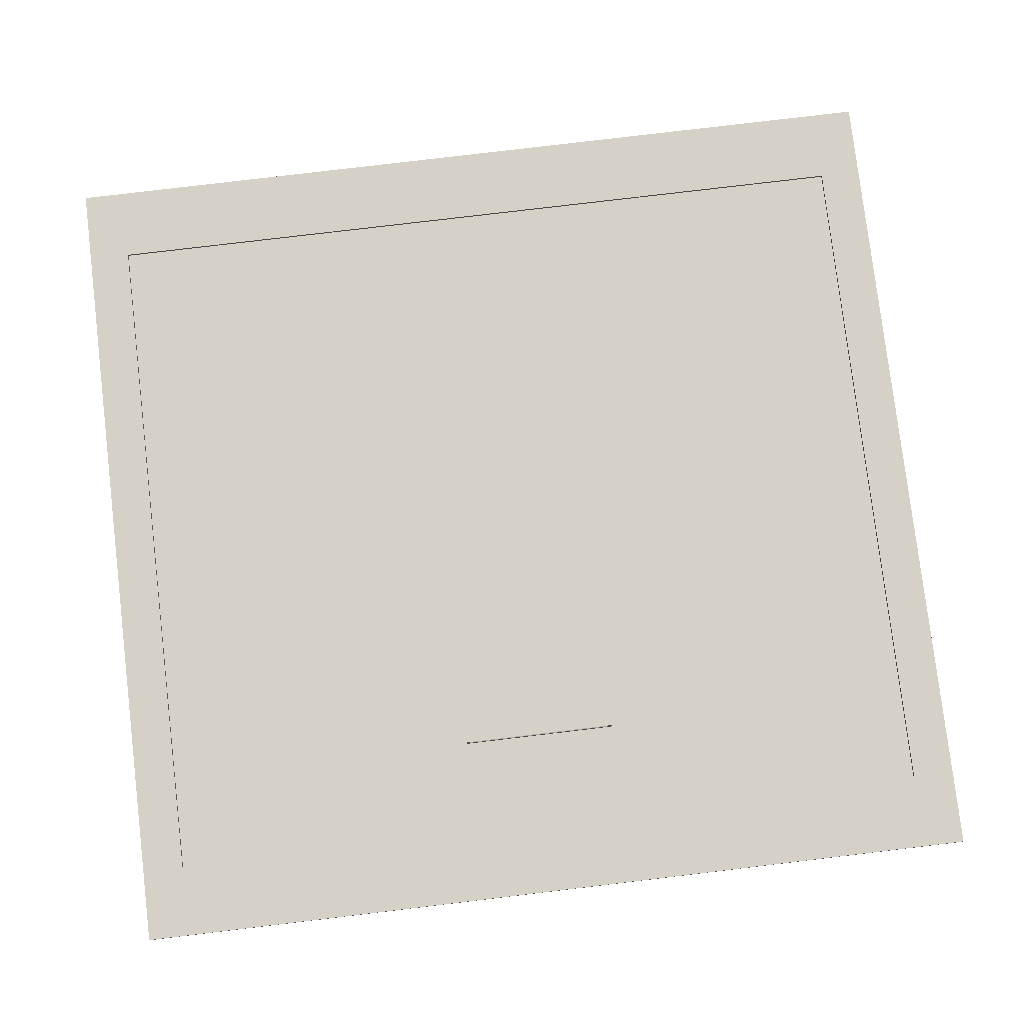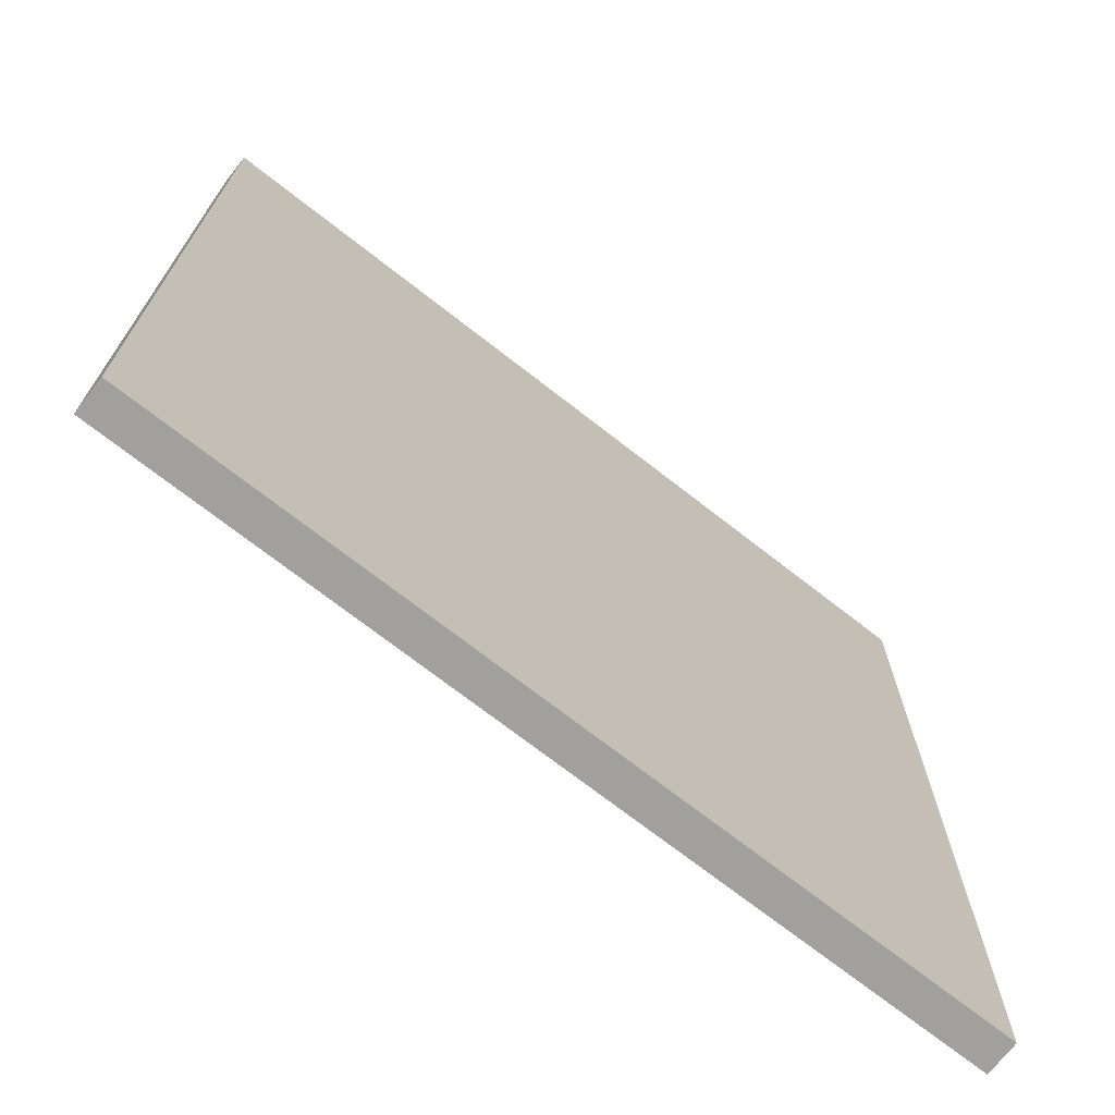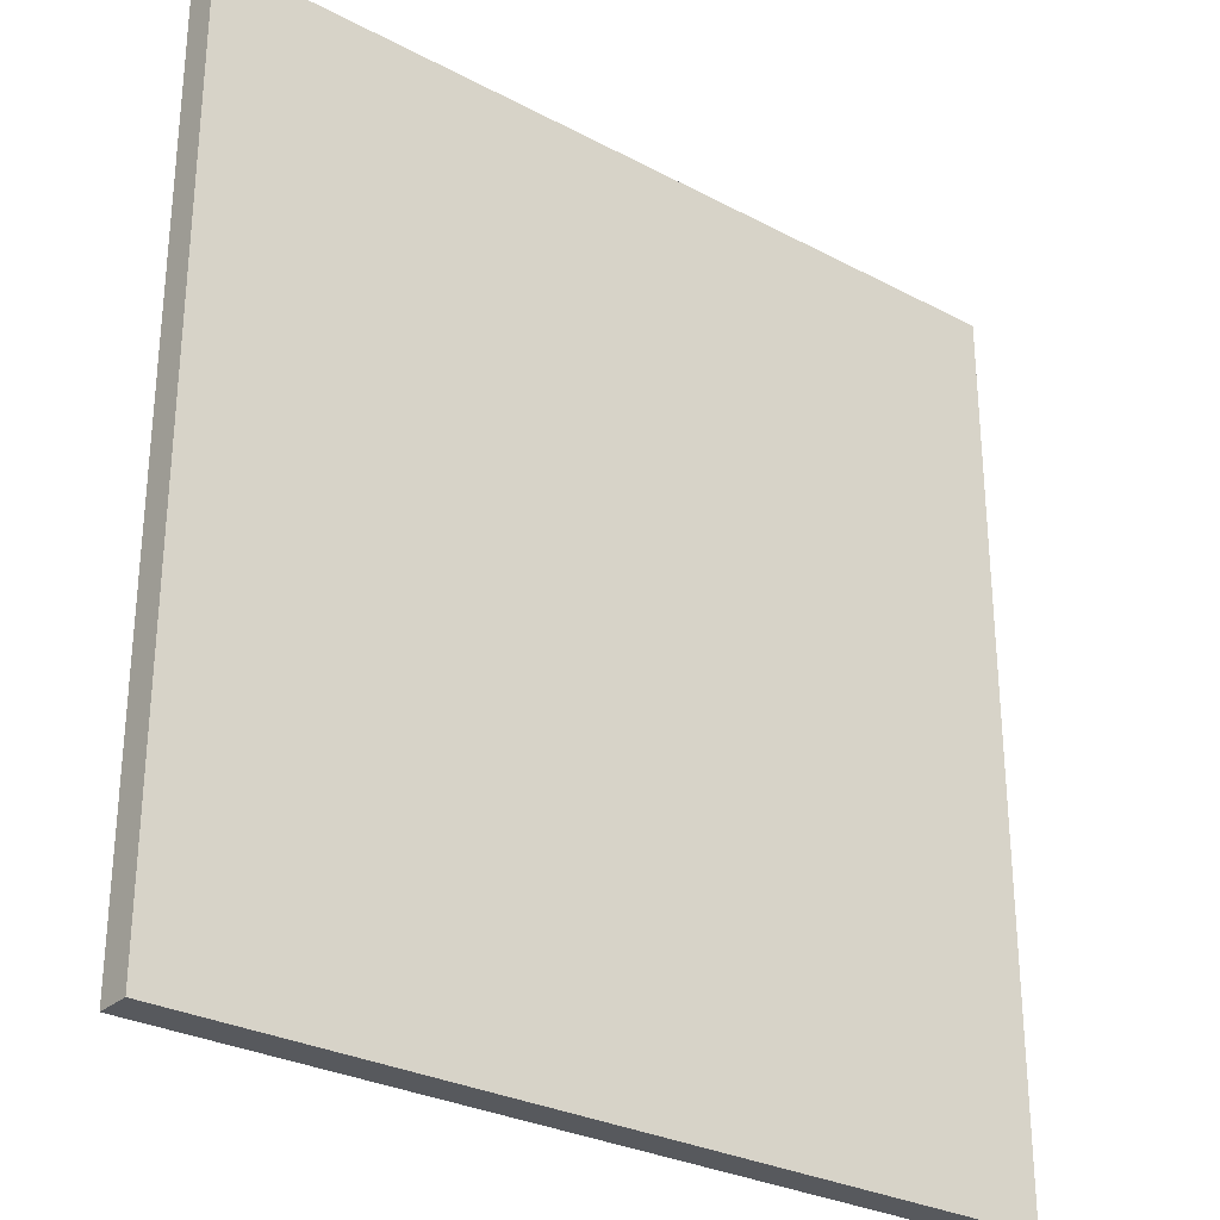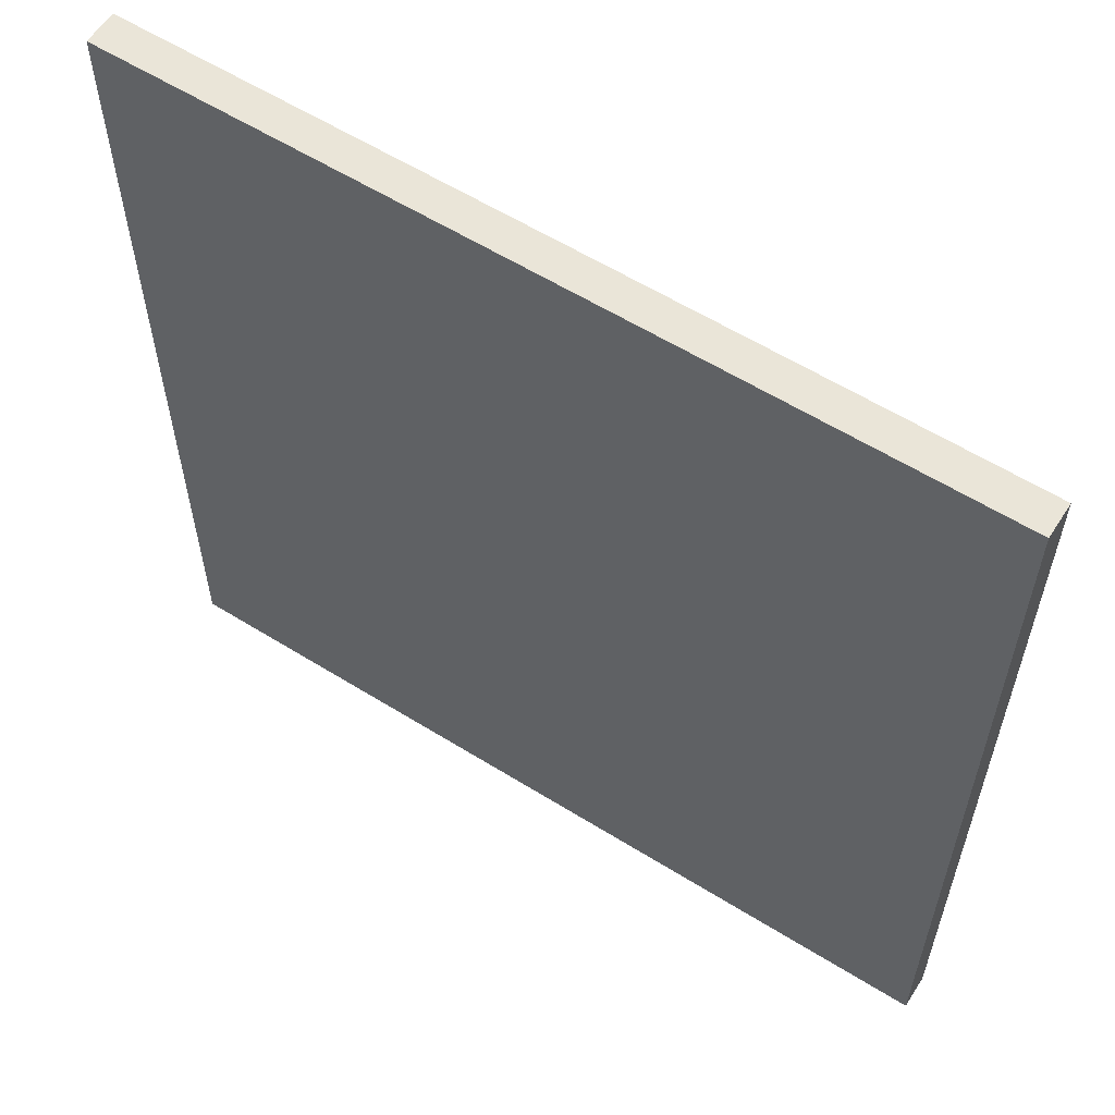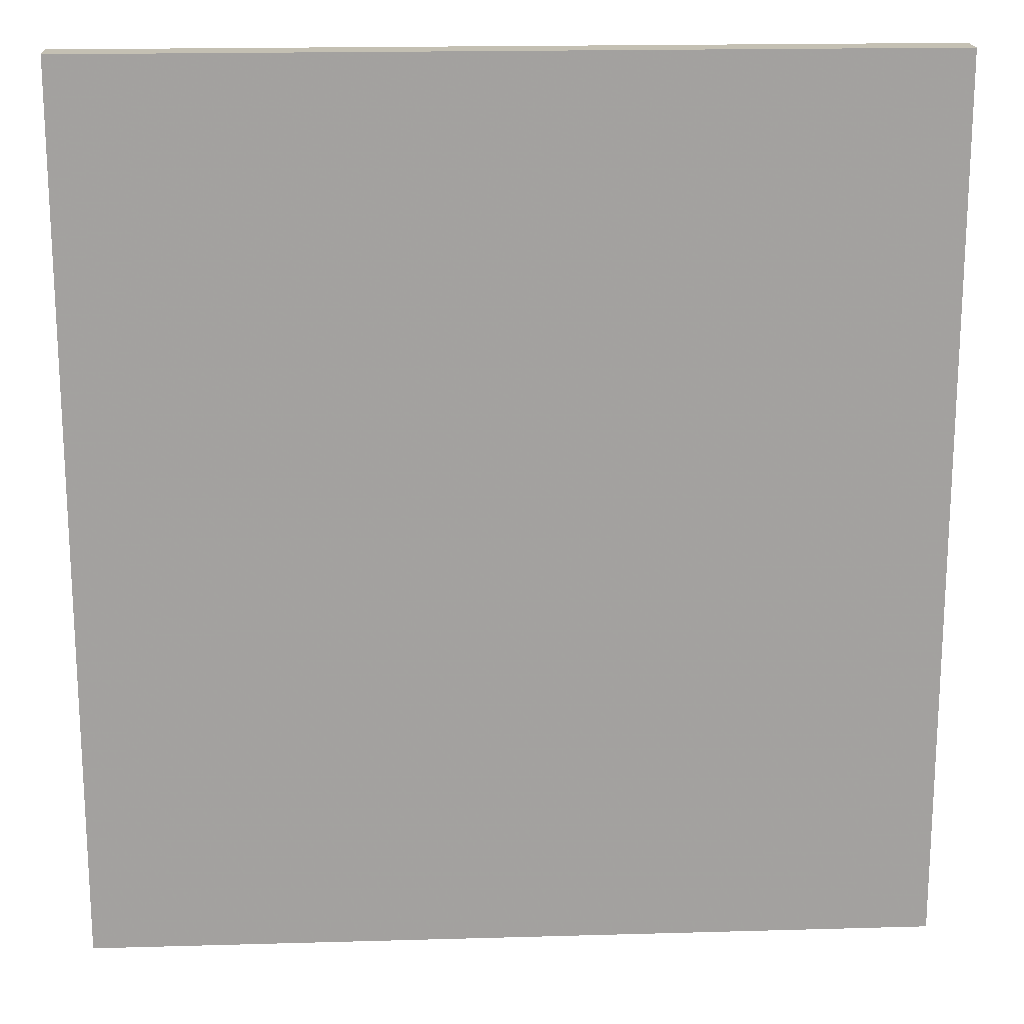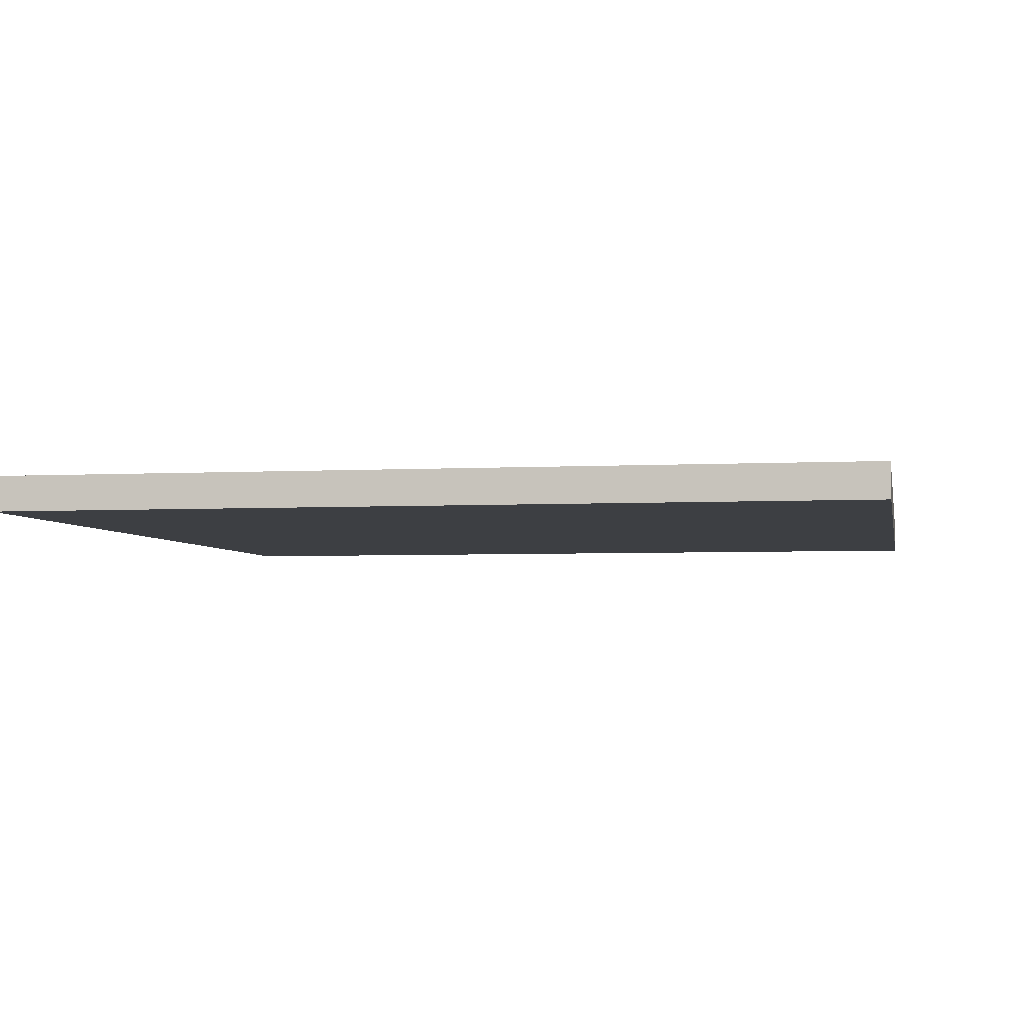
<metadata>
{"format":"obj","ext":"obj","renderer":"f3d","projection":"perspective","resolution":1024,"background":"white","views":[{"elev":79.3,"azim":-96.8,"up":"+Z"},{"elev":-71.7,"azim":142.0,"up":"+Y"},{"elev":-29.0,"azim":141.8,"up":"+Y"},{"elev":59.3,"azim":-147.4,"up":"+Y"},{"elev":18.0,"azim":176.8,"up":"+Y"},{"elev":-4.0,"azim":10.5,"up":"+Z"}]}
</metadata>
<code>
v -330.9 131.4 1252
v -330.9 4.127 1252
v -330.9 131.4 1257
v -330.9 4.127 1257
v -451.8 131.4 1257
v -451.8 4.127 1257
v -451.8 131.4 1252
v -451.8 4.127 1252
v -341.4 125.3 1257
v -341.4 10.23 1257
v -441.2 10.23 1257
v -441.2 125.3 1257
v -441.2 125.3 1252
v -441.2 10.23 1252
v -341.4 10.23 1252
v -341.4 125.3 1252
v -414 10.23 1257
v -414 125.3 1257
v -427.5 10.23 1257
v -427.5 125.3 1257
v -330.9 80.44 1252
v -341.4 79.23 1252
v -441.2 79.23 1252
v -451.8 80.44 1252
v -451.8 80.44 1257
v -441.2 79.23 1257
v -427.5 79.23 1257
v -414 79.23 1257
v -341.4 79.23 1257
v -330.9 80.44 1257
v -330.9 55.12 1252
v -341.4 56.33 1252
v -441.2 56.33 1252
v -451.8 55.12 1252
v -451.8 55.12 1257
v -441.2 56.33 1257
v -427.5 56.33 1257
v -414 56.33 1257
v -341.4 56.33 1257
v -330.9 55.12 1257
v -427.5 79.23 1258
v -414 79.23 1258
v -414 56.33 1258
v -427.5 56.33 1258
v -424.1 125.3 1257
v -424.1 79.23 1257
v -424.1 79.23 1258
v -424.1 56.33 1258
v -424.1 56.33 1257
v -424.1 10.23 1257
v -427.5 79.23 1259
v -424.1 79.23 1259
v -424.1 56.33 1259
v -427.5 56.33 1259
v -424.6 76.07 1258
v -424.6 59.49 1258
v -424.6 59.49 1259
v -424.6 76.07 1259
v -427 59.49 1258
v -427 76.07 1258
v -427 76.07 1259
v -427 59.49 1259
v -414 56.33 1257
v -341.4 56.33 1257
v -341.4 10.23 1257
v -414 10.23 1257
v -427.5 56.33 1257
v -424.1 56.33 1257
v -424.1 10.23 1257
v -427.5 10.23 1257
v -441.2 56.33 1257
v -441.2 10.23 1257
v -427.5 79.23 1257
v -427.5 125.3 1257
v -441.2 79.23 1257
v -441.2 125.3 1257
v -424.1 125.3 1257
v -424.1 79.23 1257
v -341.4 125.3 1257
v -341.4 79.23 1257
v -414 79.23 1257
v -414 125.3 1257
f 40 31 2 4
f 63 64 65 66
f 34 35 6 8
f 32 33 14 15
f 2 8 6 4
f 7 1 3 5
f 39 40 4 10
f 4 6 11 19 50 17 10
f 6 35 36 11
f 5 3 9 18 45 20 12
f 33 34 8 14
f 8 2 15 14
f 2 31 32 15
f 1 7 13 16
f 67 68 69 70
f 71 67 70 72
f 22 21 1 16
f 13 23 22 16
f 7 24 23 13
f 5 25 24 7
f 26 25 5 12
f 74 73 75 76
f 77 78 73 74
f 79 80 81 82
f 3 30 29 9
f 1 21 30 3
f 32 31 21 22
f 22 23 33 32
f 23 24 34 33
f 24 25 35 34
f 36 35 25 26
f 75 73 67 71
f 51 52 53 54
f 81 80 64 63
f 29 30 40 39
f 30 21 31 40
f 27 46 47 41
f 28 38 43 42
f 49 37 44 48
f 37 27 41 44
f 82 81 78 77
f 47 46 28 42
f 48 47 42 43
f 38 49 48 43
f 69 68 63 66
f 41 47 52 51
f 48 44 54 53
f 47 48 56 55
f 48 53 57 56
f 53 52 58 57
f 52 47 55 58
f 44 41 60 59
f 41 51 61 60
f 51 54 62 61
f 54 44 59 62
f 55 56 59 60
f 56 57 62 59
f 58 55 60 61
f 57 58 61 62
f 39 10 65 64
f 10 17 66 65
f 37 49 68 67
f 50 19 70 69
f 19 11 72 70
f 11 36 71 72
f 26 12 76 75
f 12 20 74 76
f 46 27 73 78
f 20 45 77 74
f 9 29 80 79
f 18 9 79 82
f 27 37 67 73
f 36 26 75 71
f 29 39 64 80
f 38 28 81 63
f 28 46 78 81
f 45 18 82 77
f 49 38 63 68
f 17 50 69 66

</code>
